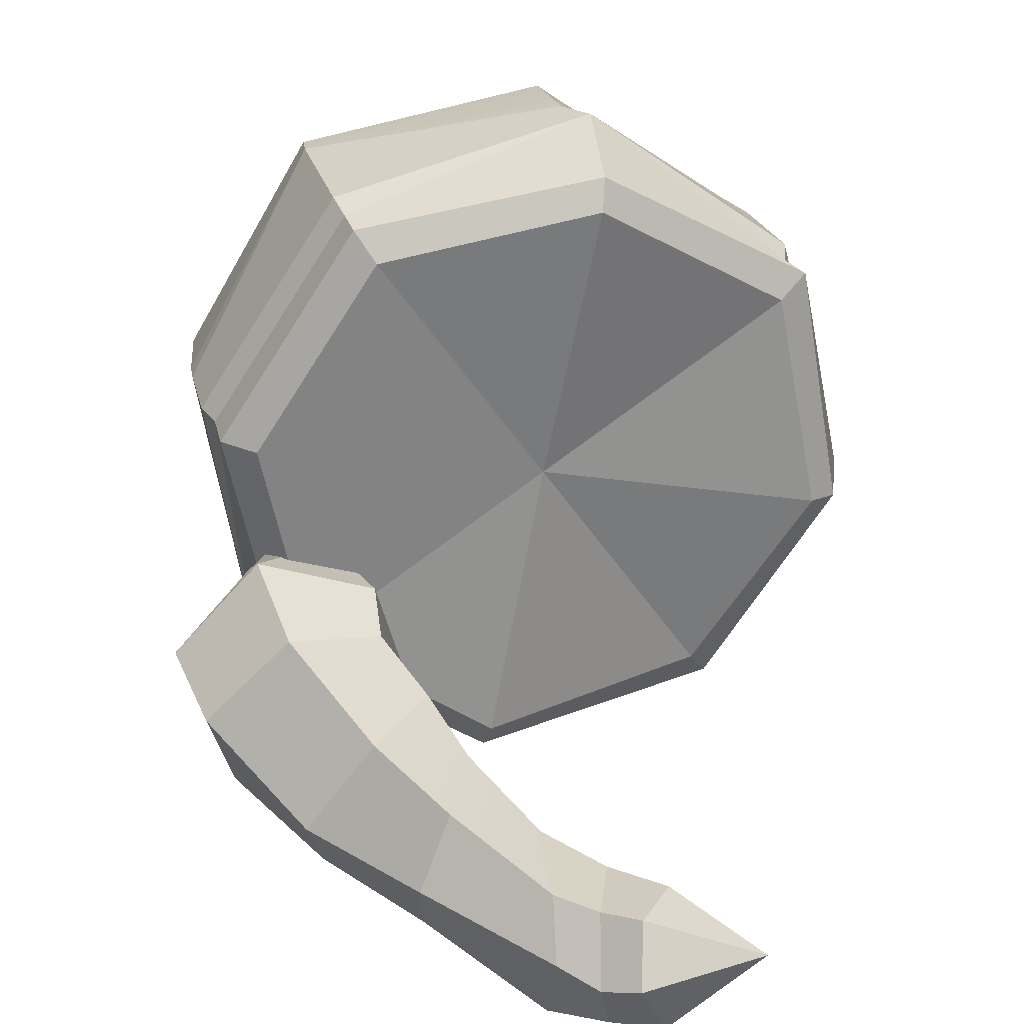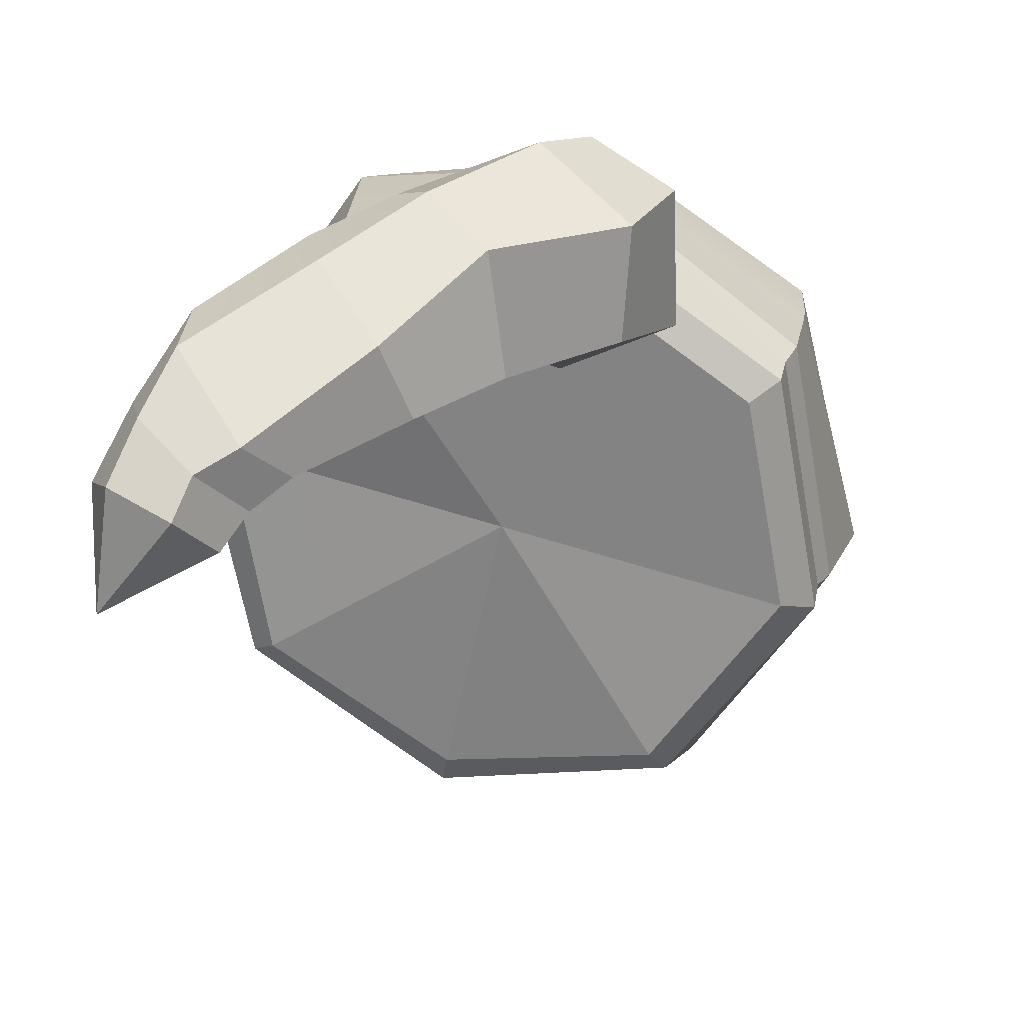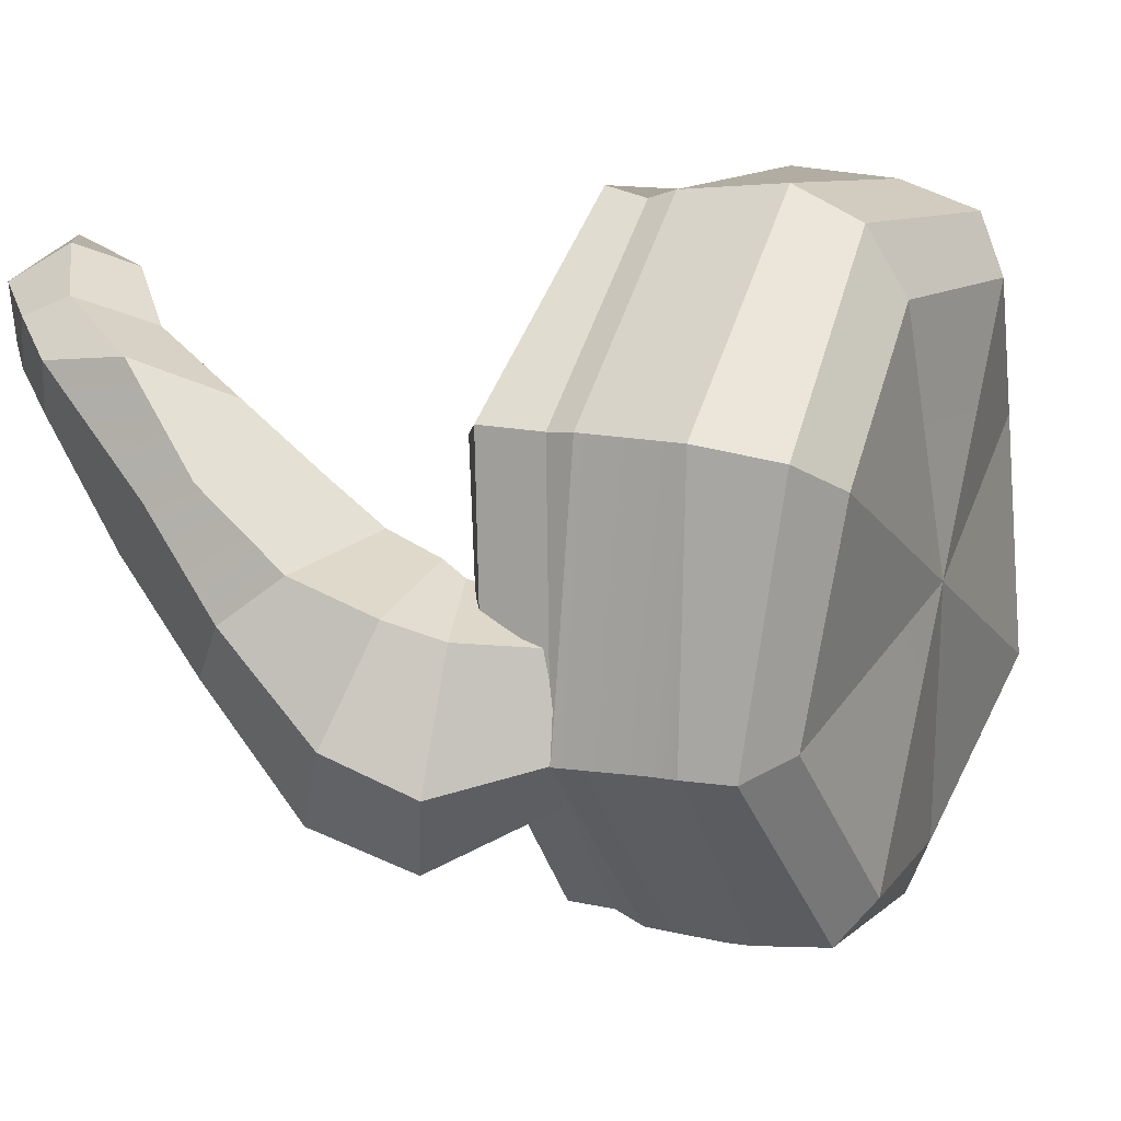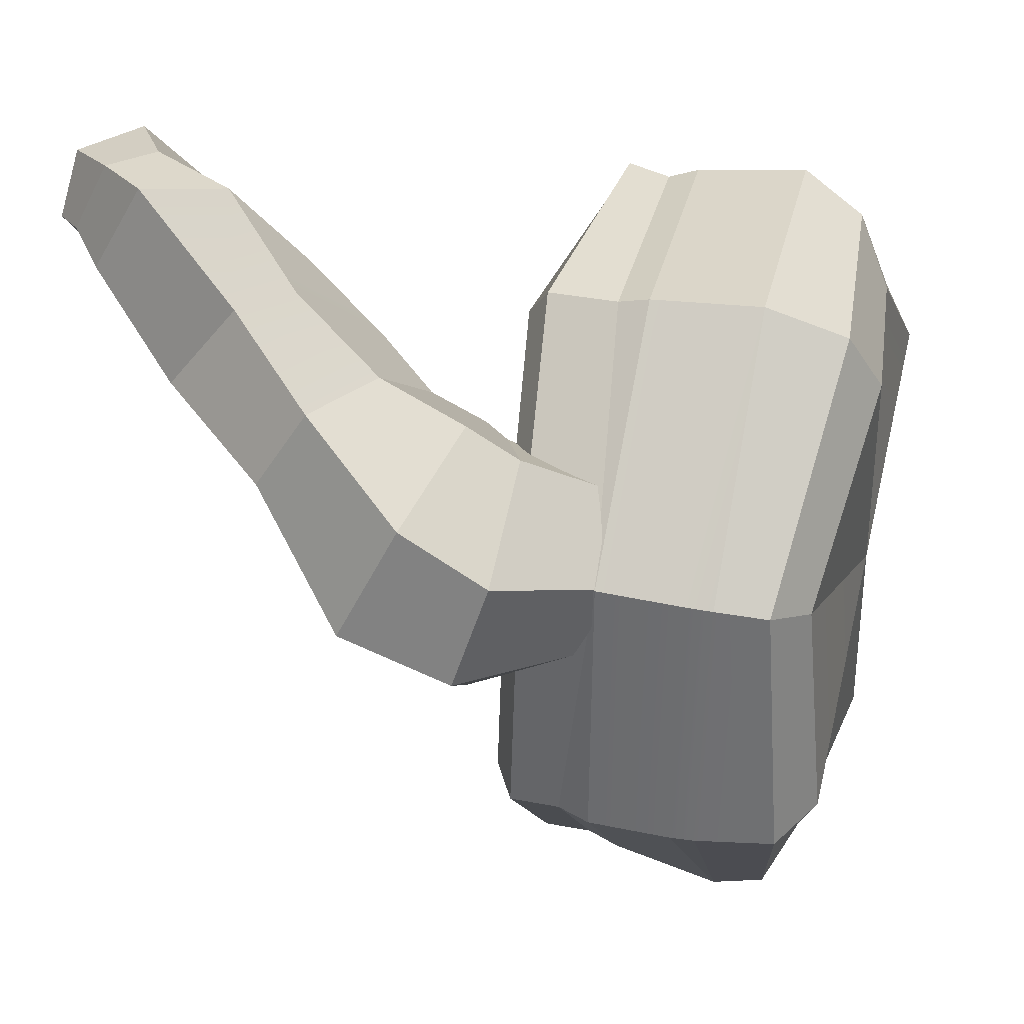
<metadata>
{"format":"obj","ext":"obj","renderer":"f3d","projection":"perspective","resolution":1024,"background":"white","views":[{"elev":-63.5,"azim":-100.7,"up":"+Y"},{"elev":-70.5,"azim":122.3,"up":"+Y"},{"elev":-15.9,"azim":112.2,"up":"+Z"},{"elev":-34.0,"azim":93.6,"up":"+Z"}]}
</metadata>
<code>
g SM_Chr_Attach_Hat_Racoon_01
v -0.1422 0.09204 0.005165
v 0 0.1027 0.004486
v -0.1022 0.07898 -0.09479
v 0.1022 0.1265 0.1039
v 0.001295 0.1256 0.1447
v -0.1022 0.1265 0.1039
v 0 0.1027 0.004486
v -0.1422 0.09204 0.005165
v 0.001295 0.1256 0.1447
v 0 0.1027 0.004486
v -0.1022 0.1265 0.1039
v 0.1022 0.07898 -0.09479
v 0.1448 0.09204 0.005165
v 0.1448 0.09204 0.005165
v 0 0.1027 0.004486
v 0.1022 0.1265 0.1039
v 0.09326 0.2068 -0.1209
v 0 0.2408 -0.03259
v 0 0.2098 -0.1614
v 0 0.2717 0.09619
v 0.08429 0.2529 0.05881
v 0 0.2098 -0.1614
v 0 0.2408 -0.03259
v -0.09454 0.2068 -0.1216
v -0.0838 0.2524 0.06512
v 0 0.2717 0.09619
v -0.09454 0.2068 -0.1216
v 0 0.2408 -0.03259
v -0.1324 0.2408 -0.03259
v 0.1324 0.2408 -0.03259
v 0.09326 0.2068 -0.1209
v -0.1324 0.2408 -0.03259
v 0 0.2408 -0.03259
v -0.0838 0.2524 0.06512
v 0.08429 0.2529 0.05881
v 0.1324 0.2408 -0.03259
v -0.1151 0.2032 0.09442
v -0.1141 0.215 0.09094
v 0 0.2281 0.1482
v -0.1221 0.1655 -0.1383
v -0.1616 0.1902 -0.02014
v -0.1627 0.1788 -0.01744
v 0 0.1442 -0.1757
v 7.278e-05 0.1552 -0.1776
v -0.1221 0.1655 -0.1383
v 0.1726 0.1915 -0.01964
v 0.1145 0.1654 -0.1315
v 0.1151 0.1543 -0.1293
v -0.1129 0.1552 0.1063
v -0.1165 0.1687 0.1064
v 0 0.1798 0.1622
v -0.1726 0.1431 -0.005543
v -0.1165 0.1687 0.1064
v -0.1129 0.1552 0.1063
v -0.1131 0.1062 -0.1134
v -0.1165 0.1192 -0.1202
v -0.1726 0.1431 -0.005543
v 0.1221 0.1171 -0.1242
v 7.278e-05 0.1089 -0.1671
v 0 0.09607 -0.1591
v 0.1598 0.1306 -0.003475
v 0.1648 0.1439 -0.006908
v 0.1221 0.1171 -0.1242
v 0 0.1798 0.1622
v 0.1166 0.1687 0.1064
v 0.1129 0.1552 0.1063
v 0.1388 -0.06119 0.1002
v 0.1644 -0.07977 0.104
v 0.1202 -0.1041 0.1283
v 0.1644 -0.07977 0.104
v 0.1652 -0.1088 0.09088
v 0.1202 -0.1041 0.1283
v 0.1652 -0.1088 0.09088
v 0.1403 -0.1193 0.07391
v 0.1202 -0.1041 0.1283
v 0.1403 -0.1193 0.07391
v 0.1146 -0.1007 0.07007
v 0.1202 -0.1041 0.1283
v 0.1146 -0.1007 0.07007
v 0.1139 -0.07166 0.08319
v 0.1202 -0.1041 0.1283
v 0.1139 -0.07166 0.08319
v 0.1388 -0.06119 0.1002
v 0.1202 -0.1041 0.1283
v 0.1144 0.08545 -0.1082
v 0.1221 0.1171 -0.1242
v 0 0.09607 -0.1591
v 0 0.07471 -0.1542
v 0 0.07471 -0.1542
v 0 0.09607 -0.1591
v -0.1131 0.1062 -0.1134
v -0.1144 0.08545 -0.1082
v -0.1144 0.08545 -0.1082
v -0.1131 0.1062 -0.1134
v -0.1726 0.1431 -0.005543
v -0.1566 0.1008 0.003492
v -0.1566 0.1008 0.003492
v -0.1726 0.1431 -0.005543
v -0.1129 0.1552 0.1063
v -0.1144 0.1373 0.1142
v -0.1144 0.1373 0.1142
v -0.1129 0.1552 0.1063
v 0 0.1798 0.1622
v 0.001306 0.1375 0.1571
v 0.001306 0.1375 0.1571
v 0 0.1798 0.1622
v 0.1129 0.1552 0.1063
v 0.1144 0.1373 0.1142
v 0.1144 0.1373 0.1142
v 0.1129 0.1552 0.1063
v 0.1598 0.1306 -0.003475
v 0.1593 0.1008 0.003492
v 0.1593 0.1008 0.003492
v 0.1598 0.1306 -0.003475
v 0.1221 0.1171 -0.1242
v 0.1144 0.08545 -0.1082
v 0 0.06909 -0.1359
v 0 0.1027 0.004486
v 0.1022 0.07898 -0.09479
v -0.1022 0.07898 -0.09479
v 0.1125 0.1885 -0.1351
v 0.09326 0.2068 -0.1209
v 0 0.2098 -0.1614
v 0 0.1898 -0.1803
v 0 0.1898 -0.1803
v 0 0.2098 -0.1614
v -0.09454 0.2068 -0.1216
v -0.1177 0.1885 -0.14
v -0.1177 0.1885 -0.14
v -0.09454 0.2068 -0.1216
v -0.1324 0.2408 -0.03259
v -0.1569 0.2264 -0.02773
v -0.1569 0.2264 -0.02773
v -0.1324 0.2408 -0.03259
v -0.0838 0.2524 0.06512
v -0.1026 0.2422 0.0882
v -0.1026 0.2422 0.0882
v -0.0838 0.2524 0.06512
v 0 0.2717 0.09619
v 0 0.2632 0.1277
v 0 0.2632 0.1277
v 0 0.2717 0.09619
v 0.08429 0.2529 0.05881
v 0.1061 0.2426 0.08435
v 0.1061 0.2426 0.08435
v 0.08429 0.2529 0.05881
v 0.1324 0.2408 -0.03259
v 0.1603 0.2264 -0.02818
v 0.1603 0.2264 -0.02818
v 0.1324 0.2408 -0.03259
v 0.09326 0.2068 -0.1209
v 0.1125 0.1885 -0.1351
v 0 0.07471 -0.1542
v 0 0.06909 -0.1359
v 0.1022 0.07898 -0.09479
v 0.1144 0.08545 -0.1082
v -0.1144 0.08545 -0.1082
v -0.1022 0.07898 -0.09479
v 0 0.06909 -0.1359
v 0 0.07471 -0.1542
v -0.1566 0.1008 0.003492
v -0.1422 0.09204 0.005165
v -0.1022 0.07898 -0.09479
v -0.1144 0.08545 -0.1082
v -0.1144 0.1373 0.1142
v -0.1022 0.1265 0.1039
v -0.1422 0.09204 0.005165
v -0.1566 0.1008 0.003492
v 0.001306 0.1375 0.1571
v 0.001295 0.1256 0.1447
v -0.1022 0.1265 0.1039
v -0.1144 0.1373 0.1142
v 0.1144 0.1373 0.1142
v 0.1022 0.1265 0.1039
v 0.001295 0.1256 0.1447
v 0.001306 0.1375 0.1571
v 0.1593 0.1008 0.003492
v 0.1448 0.09204 0.005165
v 0.1022 0.1265 0.1039
v 0.1144 0.1373 0.1142
v 0.1144 0.08545 -0.1082
v 0.1022 0.07898 -0.09479
v 0.1448 0.09204 0.005165
v 0.1593 0.1008 0.003492
v -0.1165 0.1687 0.1064
v -0.1151 0.2032 0.09442
v 0 0.2281 0.1482
v 0 0.1798 0.1622
v -0.1726 0.1431 -0.005543
v -0.1627 0.1788 -0.01744
v -0.1151 0.2032 0.09442
v -0.1165 0.1687 0.1064
v -0.1165 0.1192 -0.1202
v -0.1221 0.1655 -0.1383
v -0.1627 0.1788 -0.01744
v -0.1726 0.1431 -0.005543
v 7.278e-05 0.1089 -0.1671
v 0 0.1442 -0.1757
v -0.1221 0.1655 -0.1383
v -0.1165 0.1192 -0.1202
v 0.1221 0.1171 -0.1242
v 0.1151 0.1543 -0.1293
v 0 0.1442 -0.1757
v 7.278e-05 0.1089 -0.1671
v 0.1648 0.1439 -0.006908
v 0.1726 0.1915 -0.01964
v 0.1151 0.1543 -0.1293
v 0.1221 0.1171 -0.1242
v 0.1166 0.1687 0.1064
v 0.1221 0.2174 0.099
v 0.1726 0.1915 -0.01964
v 0.1648 0.1439 -0.006908
v 0 0.1798 0.1622
v 0 0.2281 0.1482
v 0.1221 0.2174 0.099
v 0.1166 0.1687 0.1064
v -0.1141 0.215 0.09094
v -0.1026 0.2422 0.0882
v 0 0.2632 0.1277
v 0 0.2281 0.1482
v -0.1616 0.1902 -0.02014
v -0.1569 0.2264 -0.02773
v -0.1026 0.2422 0.0882
v -0.1141 0.215 0.09094
v -0.1221 0.1655 -0.1383
v -0.1177 0.1885 -0.14
v -0.1569 0.2264 -0.02773
v -0.1616 0.1902 -0.02014
v 7.278e-05 0.1552 -0.1776
v 0 0.1898 -0.1803
v -0.1177 0.1885 -0.14
v -0.1221 0.1655 -0.1383
v 0.1145 0.1654 -0.1315
v 0.1125 0.1885 -0.1351
v 0 0.1898 -0.1803
v 7.278e-05 0.1552 -0.1776
v 0.1726 0.1915 -0.01964
v 0.1603 0.2264 -0.02818
v 0.1125 0.1885 -0.1351
v 0.1145 0.1654 -0.1315
v 0.1221 0.2174 0.099
v 0.1061 0.2426 0.08435
v 0.1603 0.2264 -0.02818
v 0.1726 0.1915 -0.01964
v 0 0.2281 0.1482
v 0 0.2632 0.1277
v 0.1061 0.2426 0.08435
v 0.1221 0.2174 0.099
v -0.1627 0.1788 -0.01744
v -0.1616 0.1902 -0.02014
v -0.1141 0.215 0.09094
v -0.1151 0.2032 0.09442
v 0.1151 0.1543 -0.1293
v 0.1145 0.1654 -0.1315
v 7.278e-05 0.1552 -0.1776
v 0 0.1442 -0.1757
v 0 0.09607 -0.1591
v 7.278e-05 0.1089 -0.1671
v -0.1165 0.1192 -0.1202
v -0.1131 0.1062 -0.1134
v 0.1129 0.1552 0.1063
v 0.1166 0.1687 0.1064
v 0.1648 0.1439 -0.006908
v 0.1598 0.1306 -0.003475
v 0.1088 0.1235 -0.05997
v 0.1169 0.1493 -0.08154
v 0.1545 0.08862 -0.0802
v 0.122 0.0813 -0.04602
v 0.1169 0.1493 -0.08154
v 0.09796 0.1547 -0.1099
v 0.1487 0.07538 -0.139
v 0.1545 0.08862 -0.0802
v 0.09796 0.1547 -0.1099
v 0.07086 0.1343 -0.1167
v 0.11 0.05759 -0.1599
v 0.1487 0.07538 -0.139
v 0.07086 0.1343 -0.1167
v 0.06274 0.1086 -0.09509
v 0.05429 0.05945 -0.127
v 0.11 0.05759 -0.1599
v 0.06274 0.1086 -0.09509
v 0.08173 0.1032 -0.06677
v 0.06281 0.06982 -0.06824
v 0.05429 0.05945 -0.127
v 0.08173 0.1032 -0.06677
v 0.1088 0.1235 -0.05997
v 0.122 0.0813 -0.04602
v 0.06281 0.06982 -0.06824
v 0.122 0.0813 -0.04602
v 0.1545 0.08862 -0.0802
v 0.1696 0.06732 -0.07281
v 0.124 0.0722 -0.0376
v 0.1545 0.08862 -0.0802
v 0.1487 0.07538 -0.139
v 0.1653 0.03979 -0.1208
v 0.1696 0.06732 -0.07281
v 0.1487 0.07538 -0.139
v 0.11 0.05759 -0.1599
v 0.1168 0.01044 -0.1384
v 0.1653 0.03979 -0.1208
v 0.11 0.05759 -0.1599
v 0.05429 0.05945 -0.127
v 0.07147 0.01915 -0.1057
v 0.1168 0.01044 -0.1384
v 0.05429 0.05945 -0.127
v 0.06281 0.06982 -0.06824
v 0.07904 0.05261 -0.06165
v 0.07147 0.01915 -0.1057
v 0.06281 0.06982 -0.06824
v 0.122 0.0813 -0.04602
v 0.124 0.0722 -0.0376
v 0.07904 0.05261 -0.06165
v 0.1274 0.04895 -0.02345
v 0.1808 0.03268 -0.0549
v 0.1917 -0.001909 -0.01721
v 0.1423 0.02969 -0.00396
v 0.1808 0.03268 -0.0549
v 0.1794 0.002768 -0.07141
v 0.1848 -0.02852 -0.01993
v 0.1917 -0.001909 -0.01721
v 0.1794 0.002768 -0.07141
v 0.1479 -0.02133 -0.08282
v 0.1458 -0.06137 -0.02695
v 0.1848 -0.02852 -0.01993
v 0.1479 -0.02133 -0.08282
v 0.0954 -0.02229 -0.05862
v 0.108 -0.05042 -0.01984
v 0.1458 -0.06137 -0.02695
v 0.0954 -0.02229 -0.05862
v 0.0946 0.03075 -0.03531
v 0.1077 0.001431 -0.01189
v 0.108 -0.05042 -0.01984
v 0.0946 0.03075 -0.03531
v 0.1274 0.04895 -0.02345
v 0.1423 0.02969 -0.00396
v 0.1077 0.001431 -0.01189
v 0.1565 -0.002266 0.02838
v 0.1962 -0.03259 0.03696
v 0.1819 -0.06781 0.07257
v 0.1589 -0.03857 0.06342
v 0.1962 -0.03259 0.03696
v 0.1929 -0.0722 0.04181
v 0.1796 -0.09149 0.06781
v 0.1819 -0.06781 0.07257
v 0.1929 -0.0722 0.04181
v 0.1476 -0.09906 0.03717
v 0.1504 -0.1092 0.05786
v 0.1796 -0.09149 0.06781
v 0.1476 -0.09906 0.03717
v 0.1213 -0.08197 0.03061
v 0.1206 -0.09076 0.05206
v 0.1504 -0.1092 0.05786
v 0.1213 -0.08197 0.03061
v 0.1209 -0.03262 0.02541
v 0.1199 -0.0546 0.05624
v 0.1206 -0.09076 0.05206
v 0.1209 -0.03262 0.02541
v 0.1565 -0.002266 0.02838
v 0.1589 -0.03857 0.06342
v 0.1199 -0.0546 0.05624
v 0.1589 -0.03857 0.06342
v 0.1819 -0.06781 0.07257
v 0.1644 -0.07977 0.104
v 0.1388 -0.06119 0.1002
v 0.1796 -0.09149 0.06781
v 0.1652 -0.1088 0.09088
v 0.1644 -0.07977 0.104
v 0.1819 -0.06781 0.07257
v 0.1504 -0.1092 0.05786
v 0.1403 -0.1193 0.07391
v 0.1652 -0.1088 0.09088
v 0.1796 -0.09149 0.06781
v 0.1206 -0.09076 0.05206
v 0.1146 -0.1007 0.07007
v 0.1403 -0.1193 0.07391
v 0.1504 -0.1092 0.05786
v 0.1199 -0.0546 0.05624
v 0.1139 -0.07166 0.08319
v 0.1146 -0.1007 0.07007
v 0.1206 -0.09076 0.05206
v 0.1589 -0.03857 0.06342
v 0.1388 -0.06119 0.1002
v 0.1139 -0.07166 0.08319
v 0.1199 -0.0546 0.05624
v 0.1423 0.02969 -0.00396
v 0.1917 -0.001909 -0.01721
v 0.1962 -0.03259 0.03696
v 0.1565 -0.002266 0.02838
v 0.1848 -0.02852 -0.01993
v 0.1929 -0.0722 0.04181
v 0.1962 -0.03259 0.03696
v 0.1917 -0.001909 -0.01721
v 0.1458 -0.06137 -0.02695
v 0.1476 -0.09906 0.03717
v 0.1929 -0.0722 0.04181
v 0.1848 -0.02852 -0.01993
v 0.108 -0.05042 -0.01984
v 0.1213 -0.08197 0.03061
v 0.1476 -0.09906 0.03717
v 0.1458 -0.06137 -0.02695
v 0.1077 0.001431 -0.01189
v 0.1209 -0.03262 0.02541
v 0.1213 -0.08197 0.03061
v 0.108 -0.05042 -0.01984
v 0.1423 0.02969 -0.00396
v 0.1565 -0.002266 0.02838
v 0.1209 -0.03262 0.02541
v 0.1077 0.001431 -0.01189
v 0.124 0.0722 -0.0376
v 0.1696 0.06732 -0.07281
v 0.1808 0.03268 -0.0549
v 0.1274 0.04895 -0.02345
v 0.1653 0.03979 -0.1208
v 0.1794 0.002768 -0.07141
v 0.1808 0.03268 -0.0549
v 0.1696 0.06732 -0.07281
v 0.1168 0.01044 -0.1384
v 0.1479 -0.02133 -0.08282
v 0.1794 0.002768 -0.07141
v 0.1653 0.03979 -0.1208
v 0.07147 0.01915 -0.1057
v 0.0954 -0.02229 -0.05862
v 0.1479 -0.02133 -0.08282
v 0.1168 0.01044 -0.1384
v 0.07904 0.05261 -0.06165
v 0.0946 0.03075 -0.03531
v 0.0954 -0.02229 -0.05862
v 0.07147 0.01915 -0.1057
v 0.124 0.0722 -0.0376
v 0.1274 0.04895 -0.02345
v 0.0946 0.03075 -0.03531
v 0.07904 0.05261 -0.06165
g SM_Chr_Attach_Hat_Racoon_01_0
f 3 2 1
f 5 2 4
f 8 7 6
f 11 10 9
f 13 10 12
f 16 15 14
f 19 18 17
f 21 18 20
f 24 23 22
f 26 23 25
f 29 28 27
f 31 28 30
f 34 33 32
f 36 33 35
f 39 38 37
f 42 41 40
f 45 44 43
f 48 47 46
f 51 50 49
f 54 53 52
f 57 56 55
f 60 59 58
f 63 62 61
f 66 65 64
f 69 68 67
f 72 71 70
f 75 74 73
f 78 77 76
f 81 80 79
f 84 83 82
f 87 86 85
f 88 87 85
f 91 90 89
f 92 91 89
f 95 94 93
f 96 95 93
f 99 98 97
f 100 99 97
f 103 102 101
f 104 103 101
f 107 106 105
f 108 107 105
f 111 110 109
f 112 111 109
f 115 114 113
f 116 115 113
f 119 118 117
f 117 118 120
f 123 122 121
f 124 123 121
f 127 126 125
f 128 127 125
f 131 130 129
f 132 131 129
f 135 134 133
f 136 135 133
f 139 138 137
f 140 139 137
f 143 142 141
f 144 143 141
f 147 146 145
f 148 147 145
f 151 150 149
f 152 151 149
f 155 154 153
f 156 155 153
f 159 158 157
f 160 159 157
f 163 162 161
f 164 163 161
f 167 166 165
f 168 167 165
f 171 170 169
f 172 171 169
f 175 174 173
f 176 175 173
f 179 178 177
f 180 179 177
f 183 182 181
f 184 183 181
f 187 186 185
f 188 187 185
f 191 190 189
f 192 191 189
f 195 194 193
f 196 195 193
f 199 198 197
f 200 199 197
f 203 202 201
f 204 203 201
f 207 206 205
f 208 207 205
f 211 210 209
f 212 211 209
f 215 214 213
f 216 215 213
f 219 218 217
f 220 219 217
f 223 222 221
f 224 223 221
f 227 226 225
f 228 227 225
f 231 230 229
f 232 231 229
f 235 234 233
f 236 235 233
f 239 238 237
f 240 239 237
f 243 242 241
f 244 243 241
f 247 246 245
f 248 247 245
f 251 250 249
f 252 251 249
f 255 254 253
f 256 255 253
f 259 258 257
f 260 259 257
f 263 262 261
f 264 263 261
f 267 266 265
f 268 267 265
f 271 270 269
f 272 271 269
f 275 274 273
f 276 275 273
f 279 278 277
f 280 279 277
f 283 282 281
f 284 283 281
f 287 286 285
f 288 287 285
f 291 290 289
f 292 291 289
f 295 294 293
f 296 295 293
f 299 298 297
f 300 299 297
f 303 302 301
f 304 303 301
f 307 306 305
f 308 307 305
f 311 310 309
f 312 311 309
f 315 314 313
f 316 315 313
f 319 318 317
f 320 319 317
f 323 322 321
f 324 323 321
f 327 326 325
f 328 327 325
f 331 330 329
f 332 331 329
f 335 334 333
f 336 335 333
f 339 338 337
f 340 339 337
f 343 342 341
f 344 343 341
f 347 346 345
f 348 347 345
f 351 350 349
f 352 351 349
f 355 354 353
f 356 355 353
f 359 358 357
f 360 359 357
f 363 362 361
f 364 363 361
f 367 366 365
f 368 367 365
f 371 370 369
f 372 371 369
f 375 374 373
f 376 375 373
f 379 378 377
f 380 379 377
f 383 382 381
f 384 383 381
f 387 386 385
f 388 387 385
f 391 390 389
f 392 391 389
f 395 394 393
f 396 395 393
f 399 398 397
f 400 399 397
f 403 402 401
f 404 403 401
f 407 406 405
f 408 407 405
f 411 410 409
f 412 411 409
f 415 414 413
f 416 415 413
f 419 418 417
f 420 419 417
f 423 422 421
f 424 423 421
f 427 426 425
f 428 427 425
f 431 430 429
f 432 431 429

</code>
